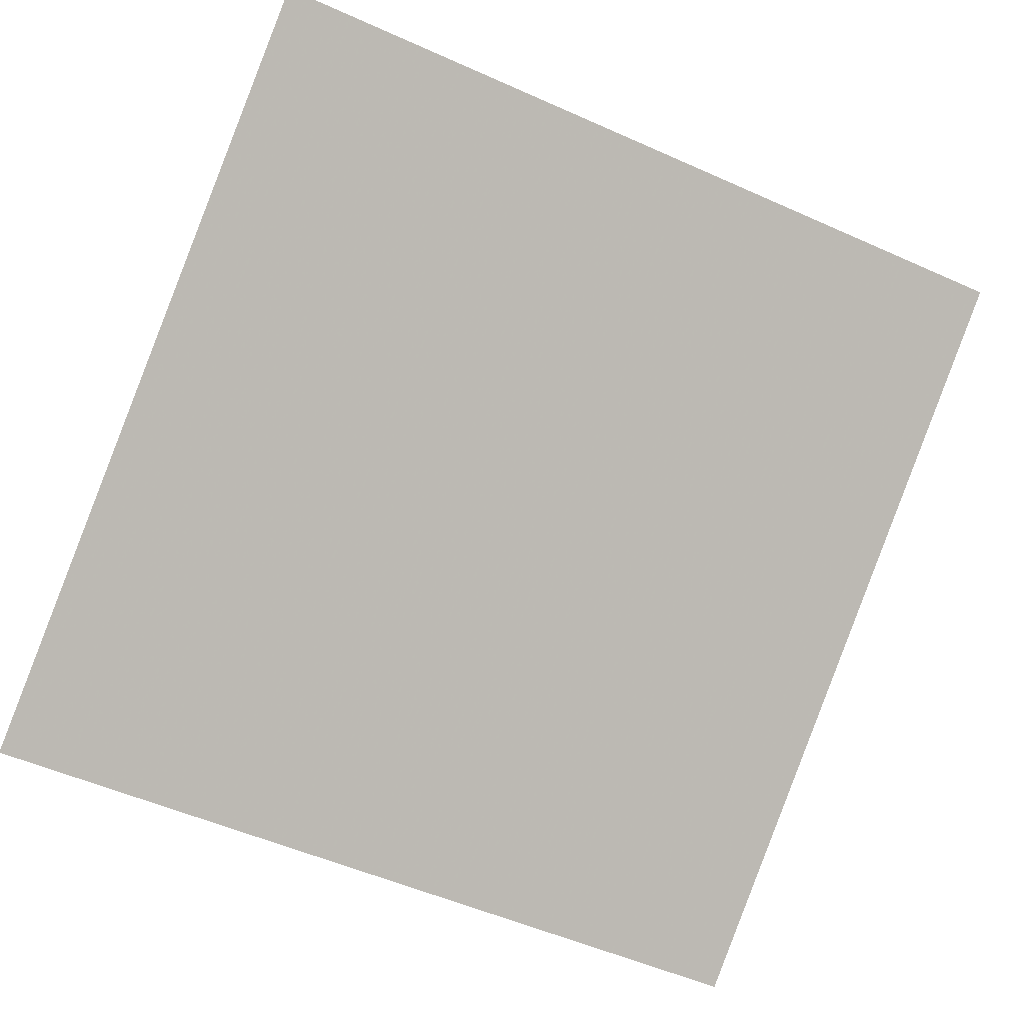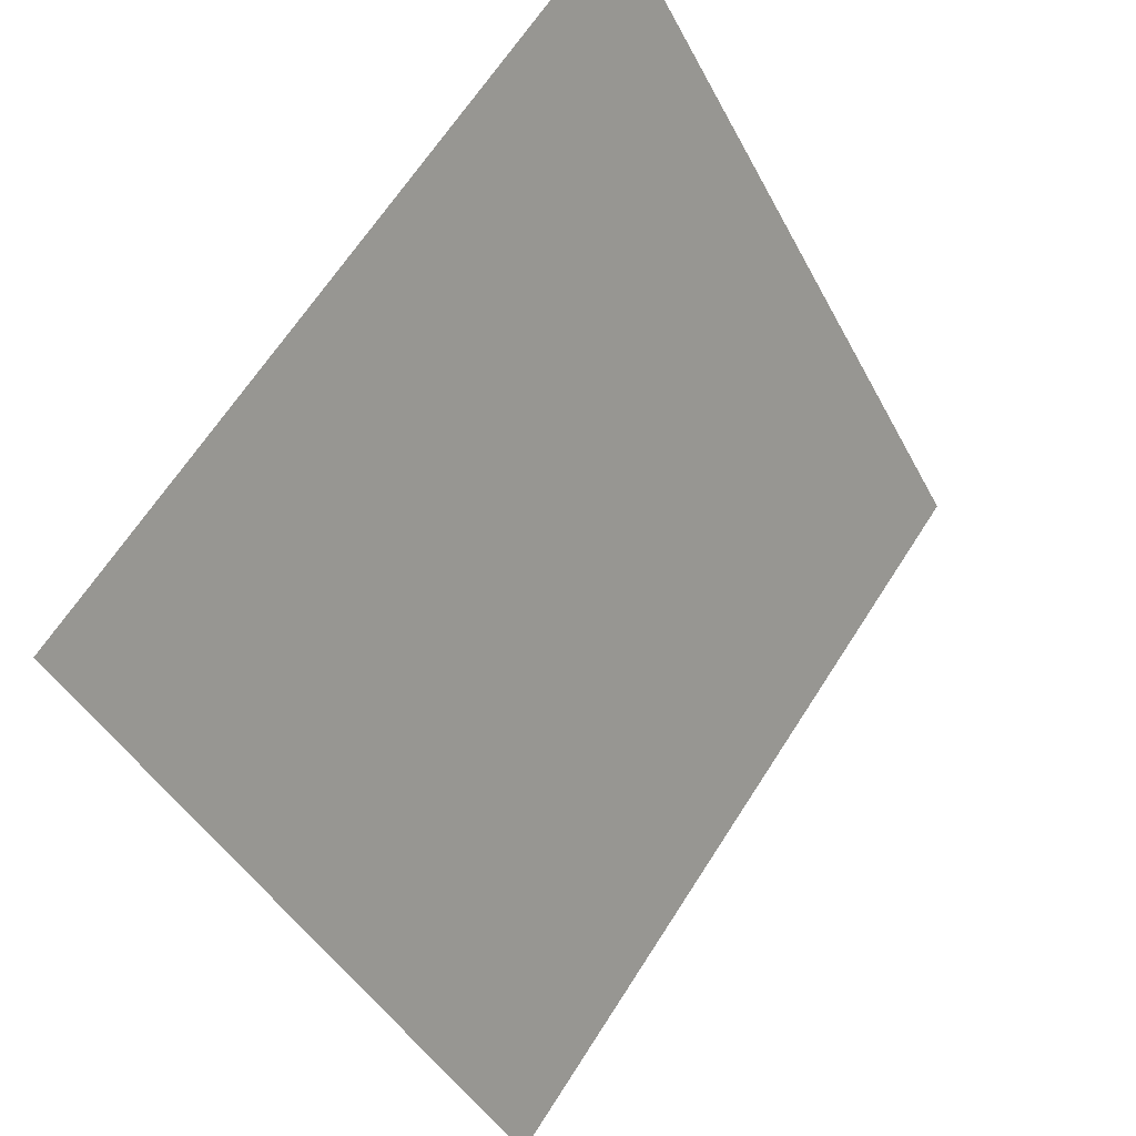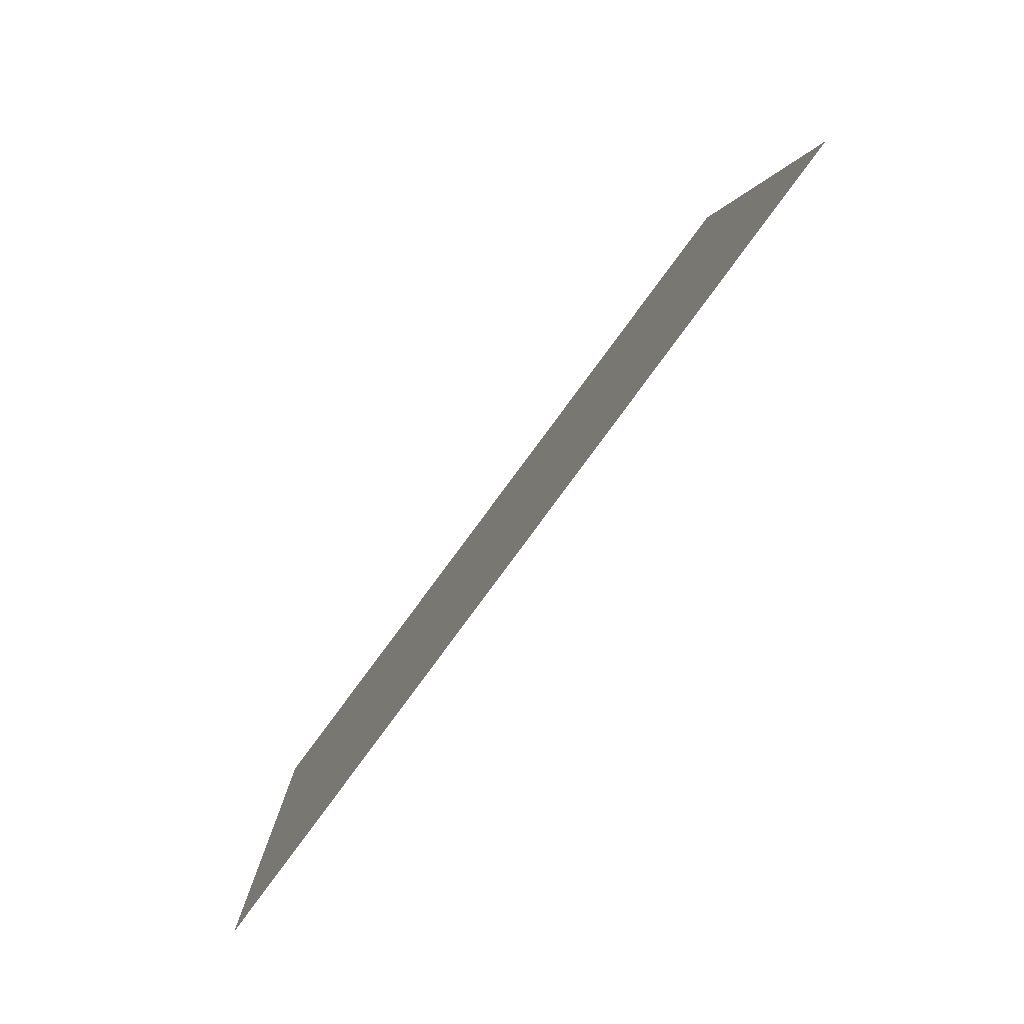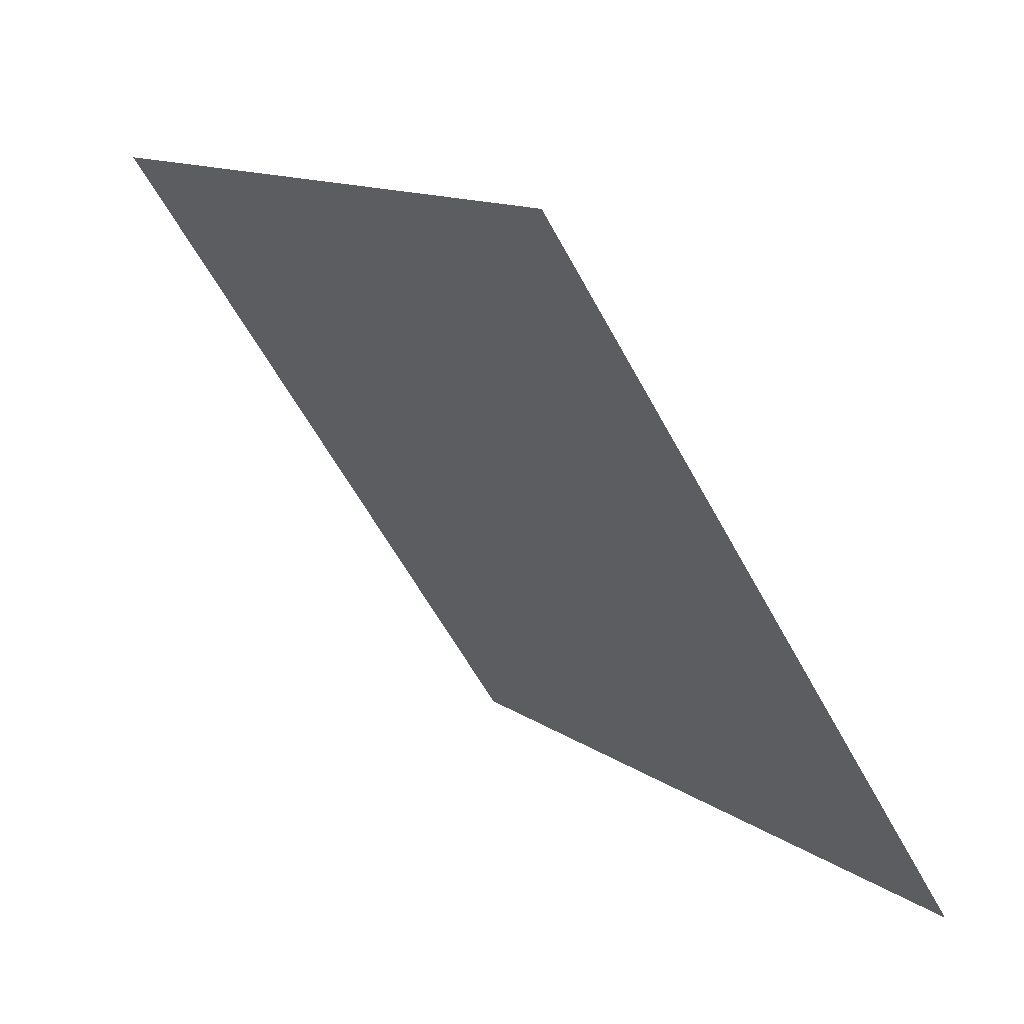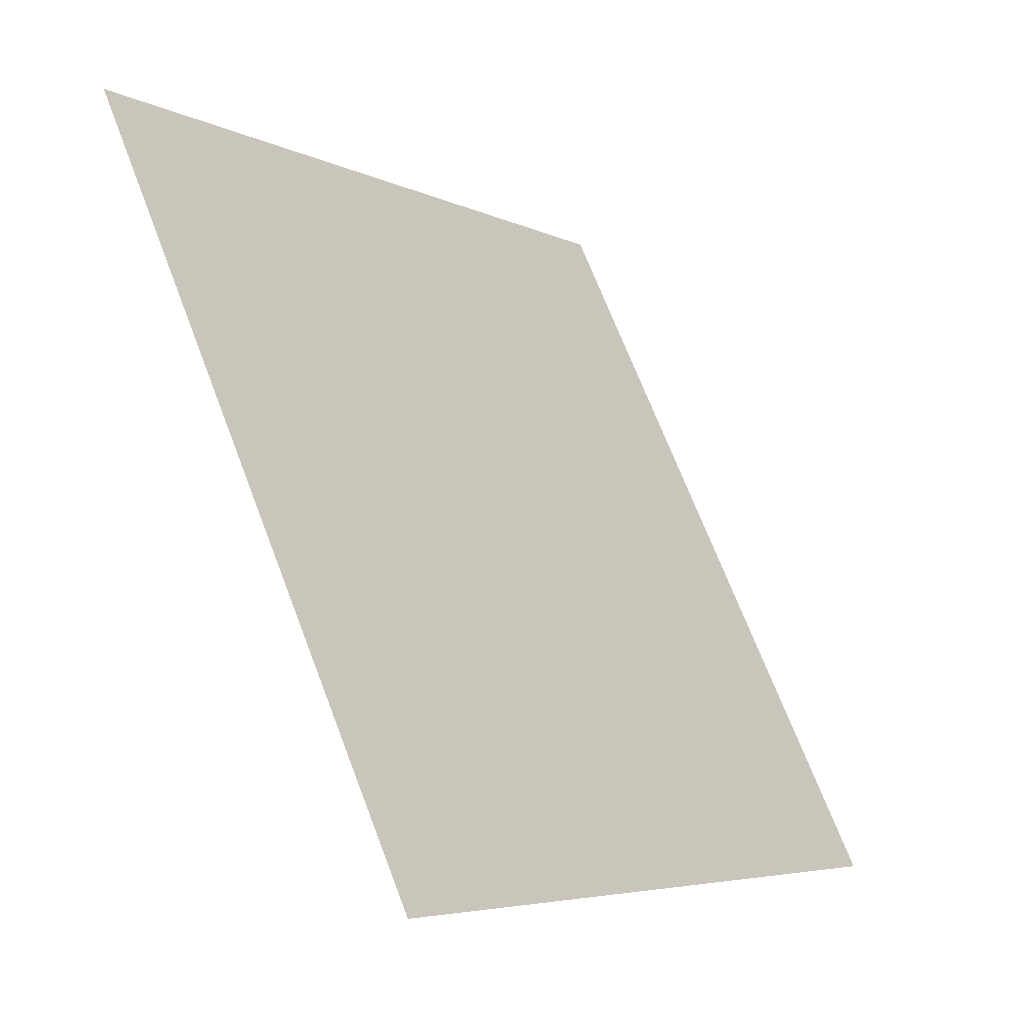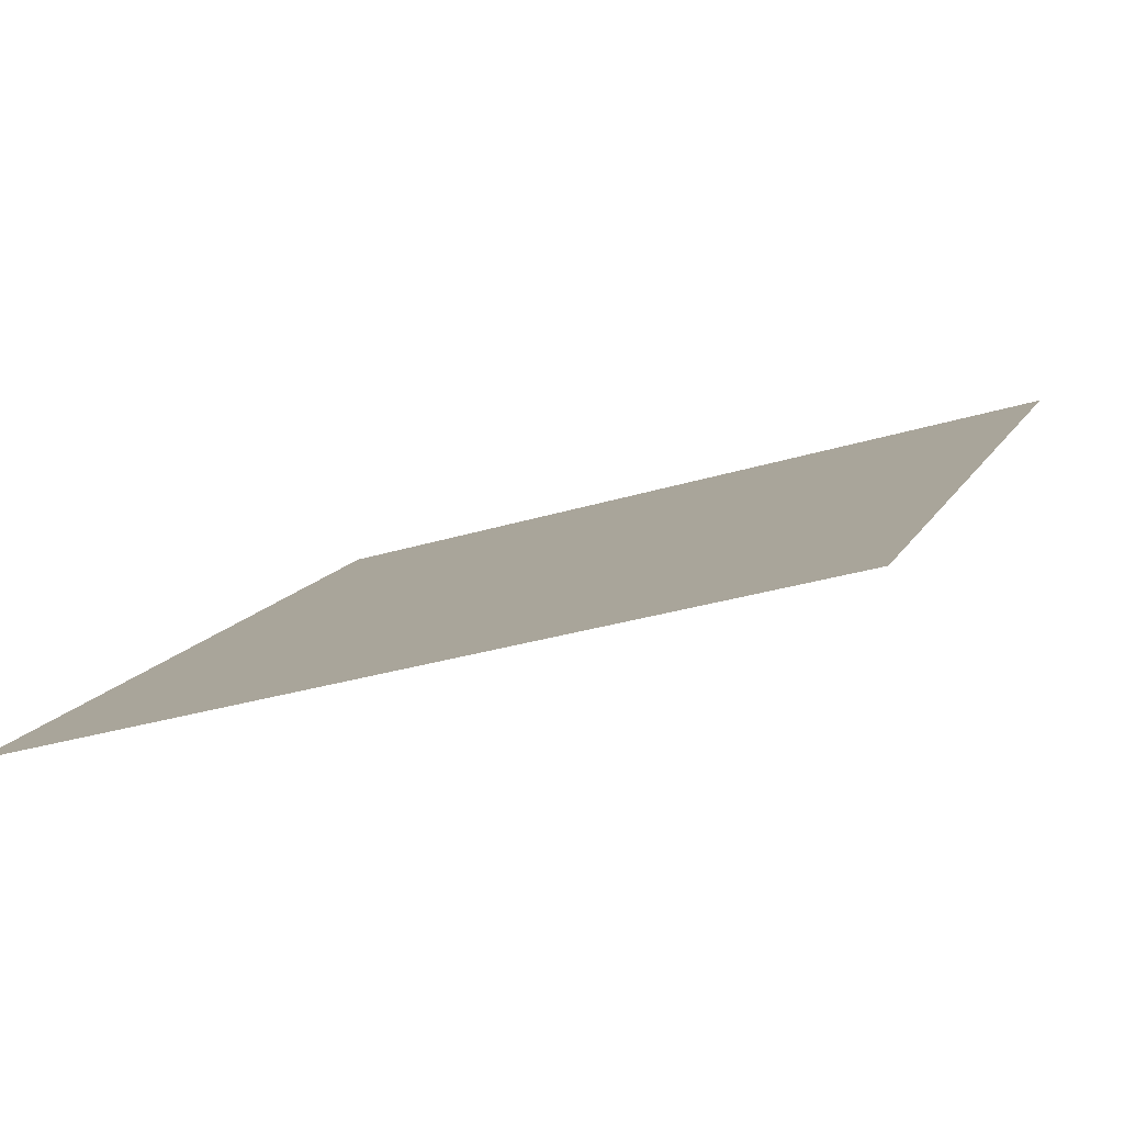
<metadata>
{"format":"obj","ext":"obj","renderer":"f3d","projection":"perspective","resolution":1024,"background":"white","views":[{"elev":-49.6,"azim":-25.1,"up":"+Y"},{"elev":-42.7,"azim":114.3,"up":"+Z"},{"elev":2.5,"azim":86.7,"up":"+Z"},{"elev":-58.2,"azim":-63.3,"up":"+Z"},{"elev":69.9,"azim":-112.3,"up":"+Z"},{"elev":-26.3,"azim":-155.0,"up":"+Y"}]}
</metadata>
<code>
v 0.1365 0.5192 0.1537
v 0.1299 0.5194 0.1537
v 0.13 0.5233 0.159
v 0.1366 0.5232 0.1589
f 4 3 2 1

</code>
